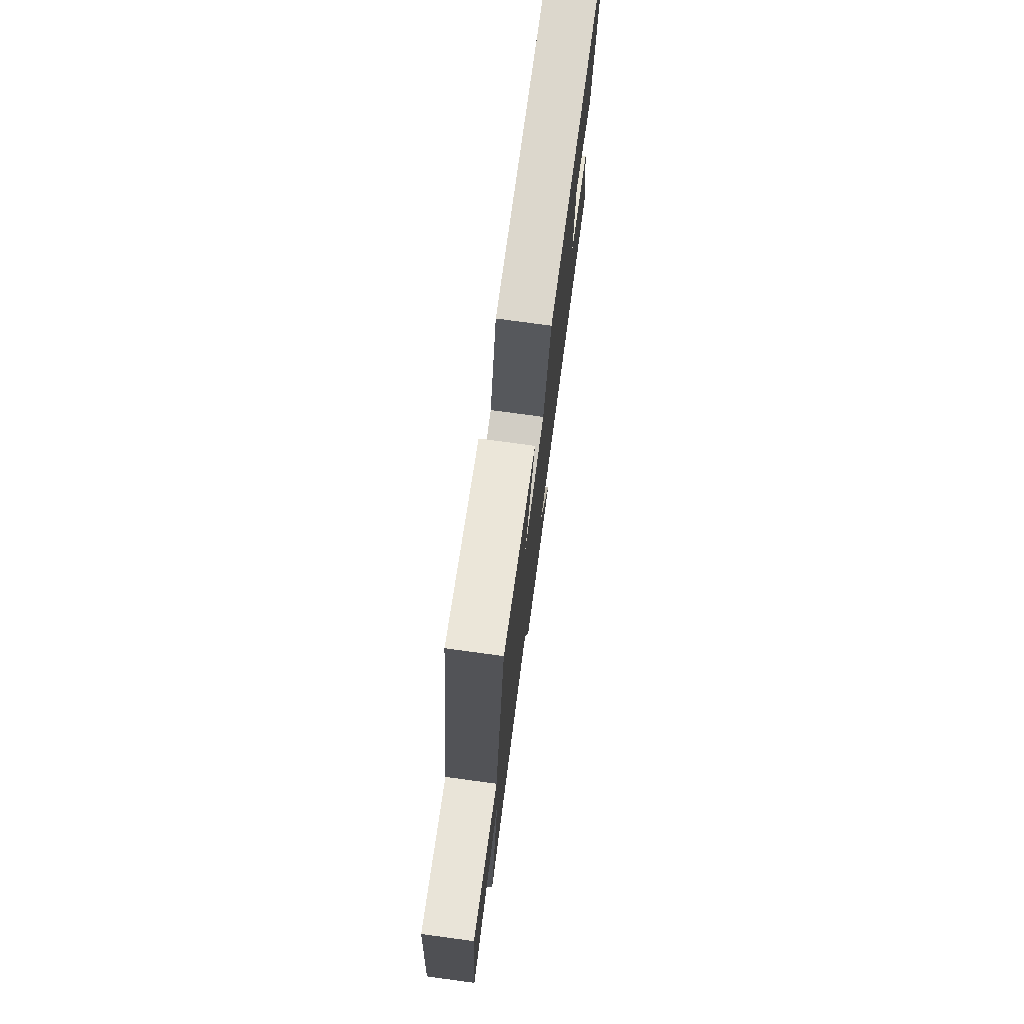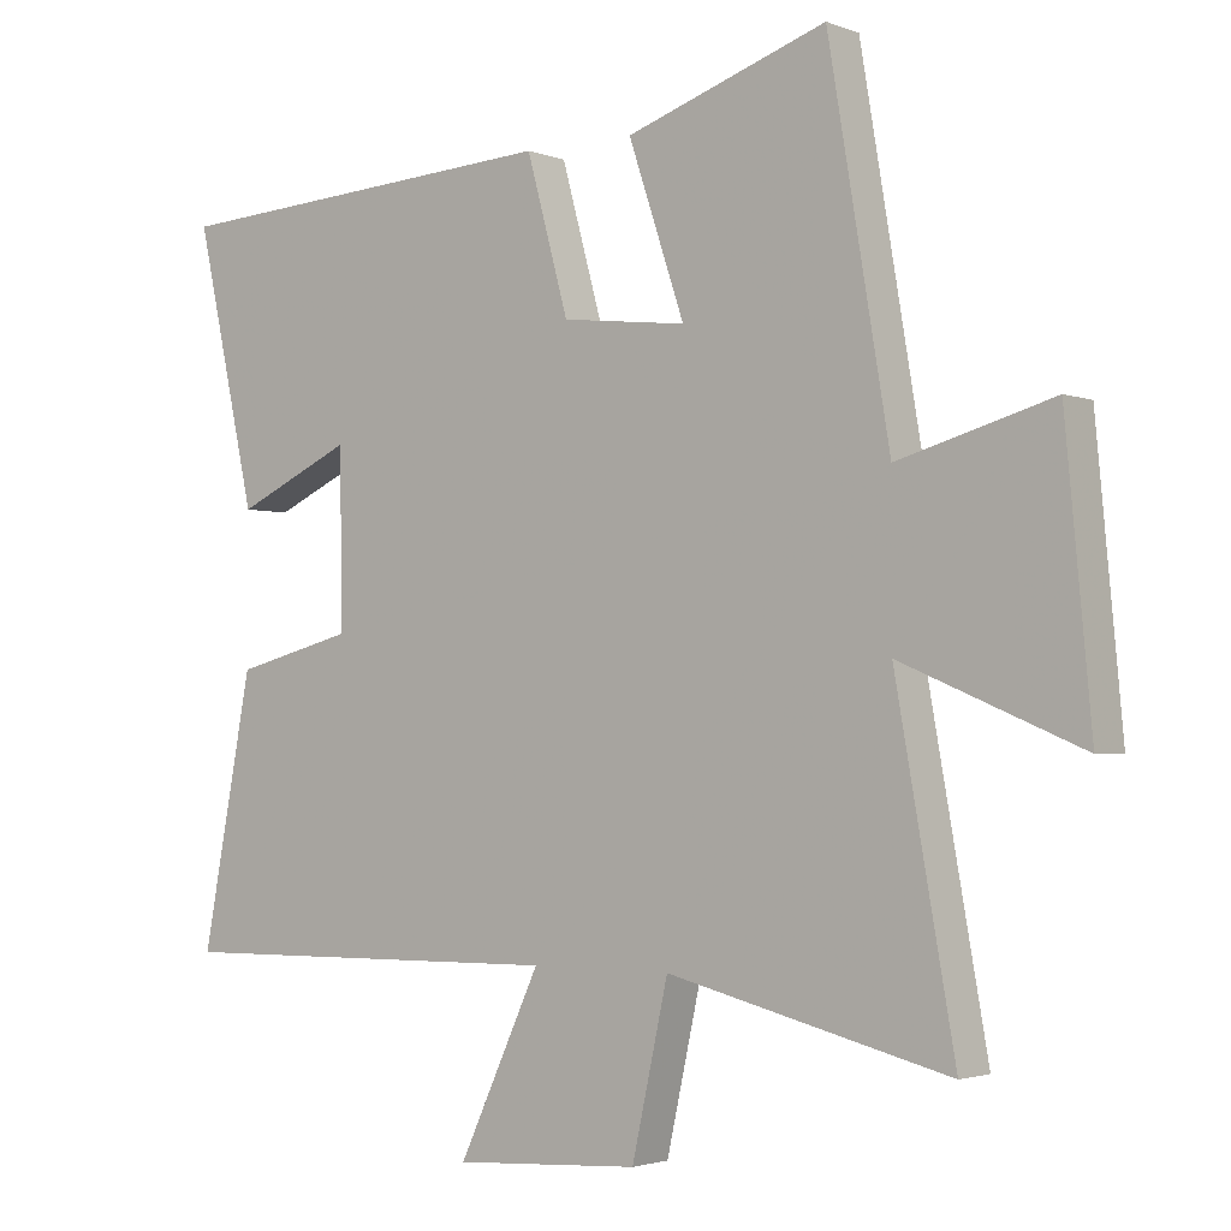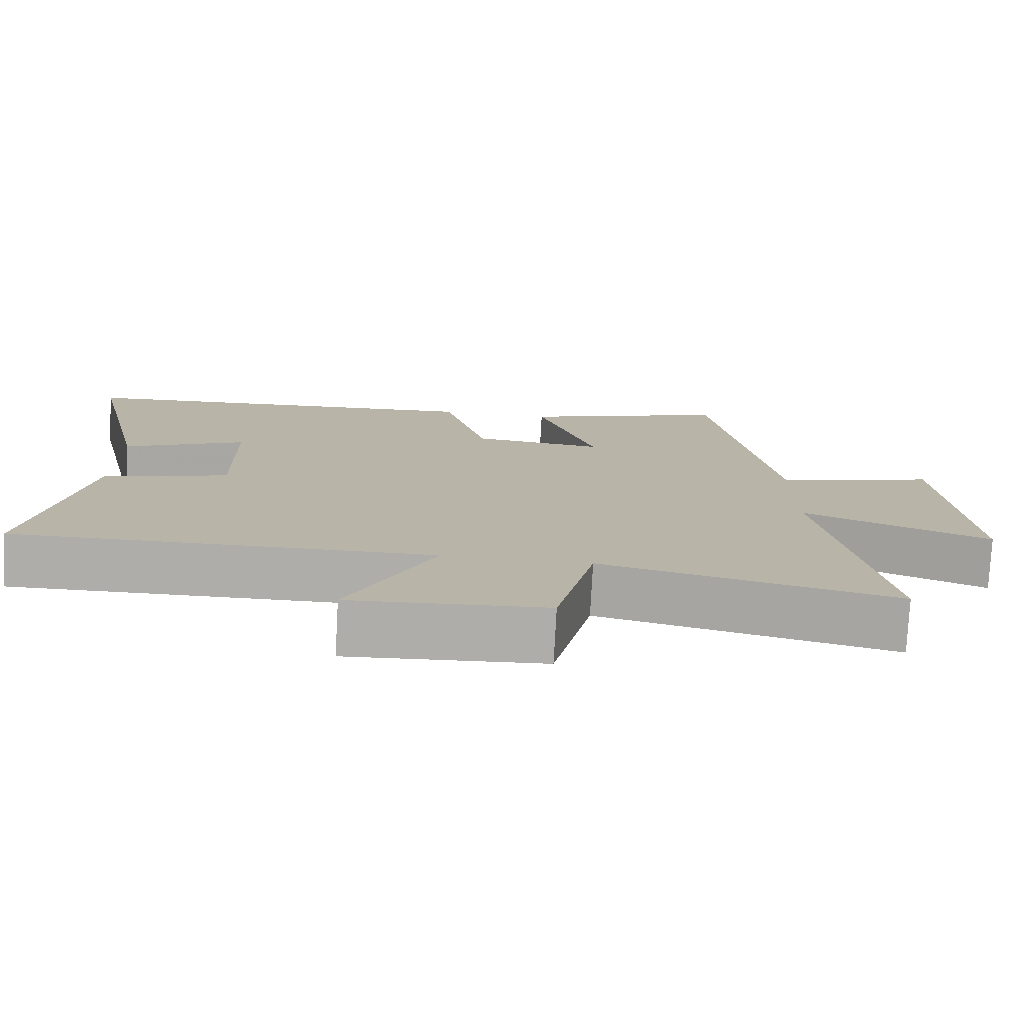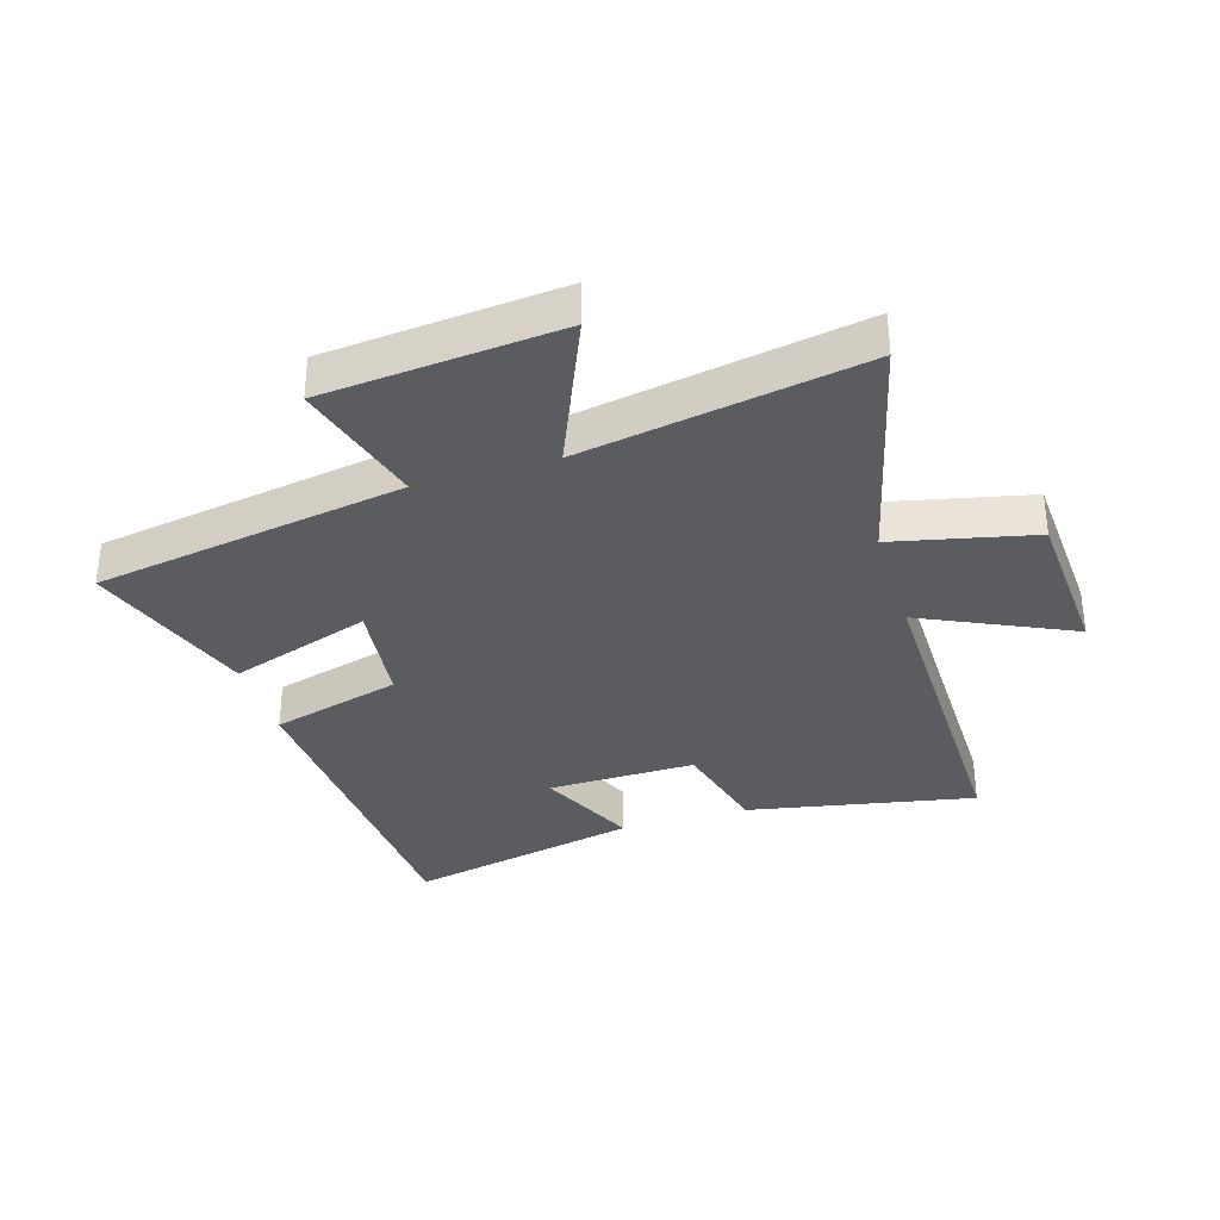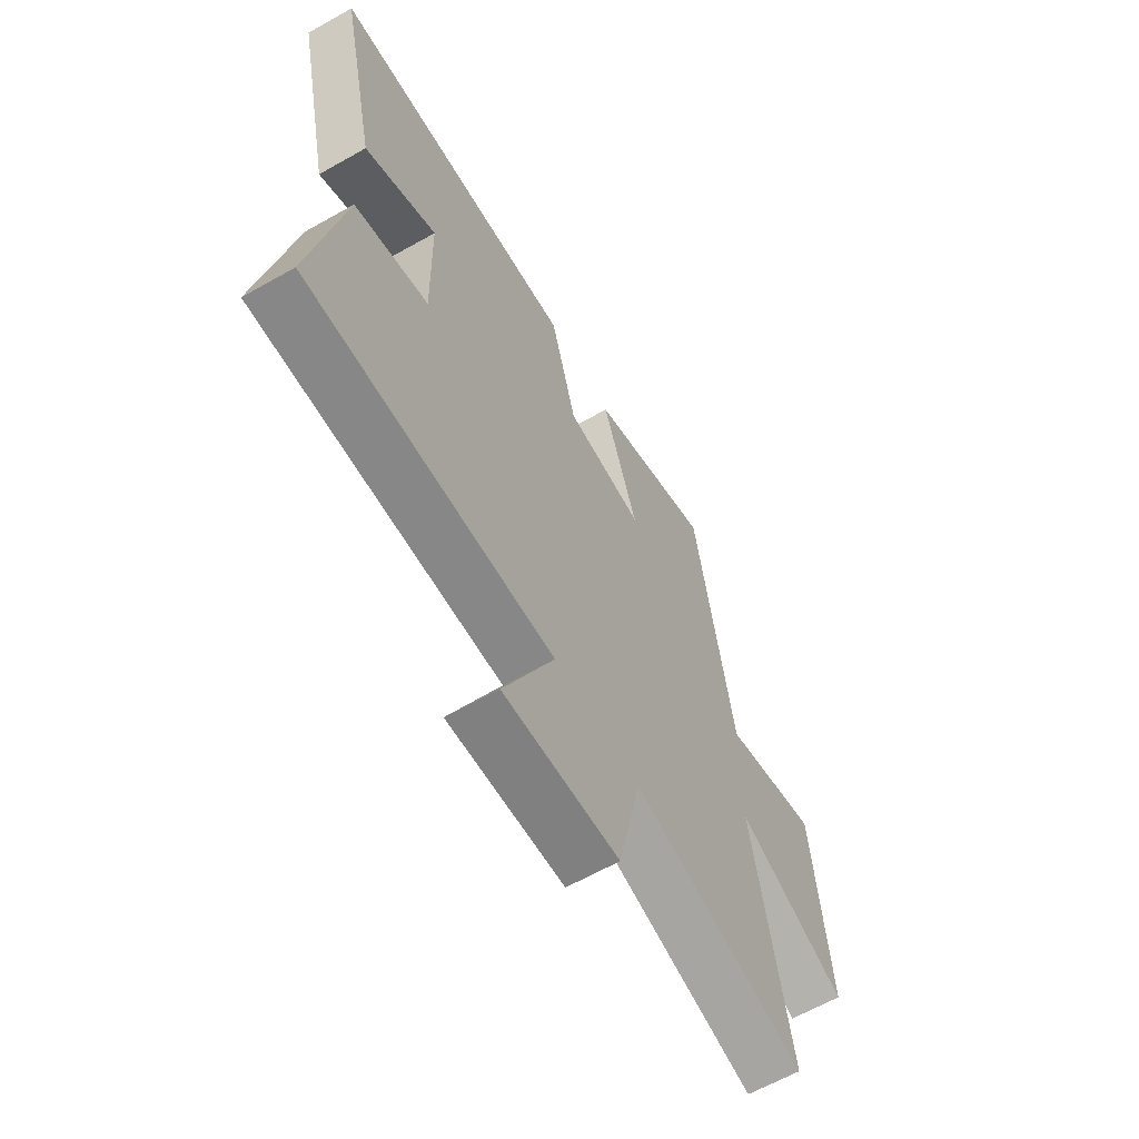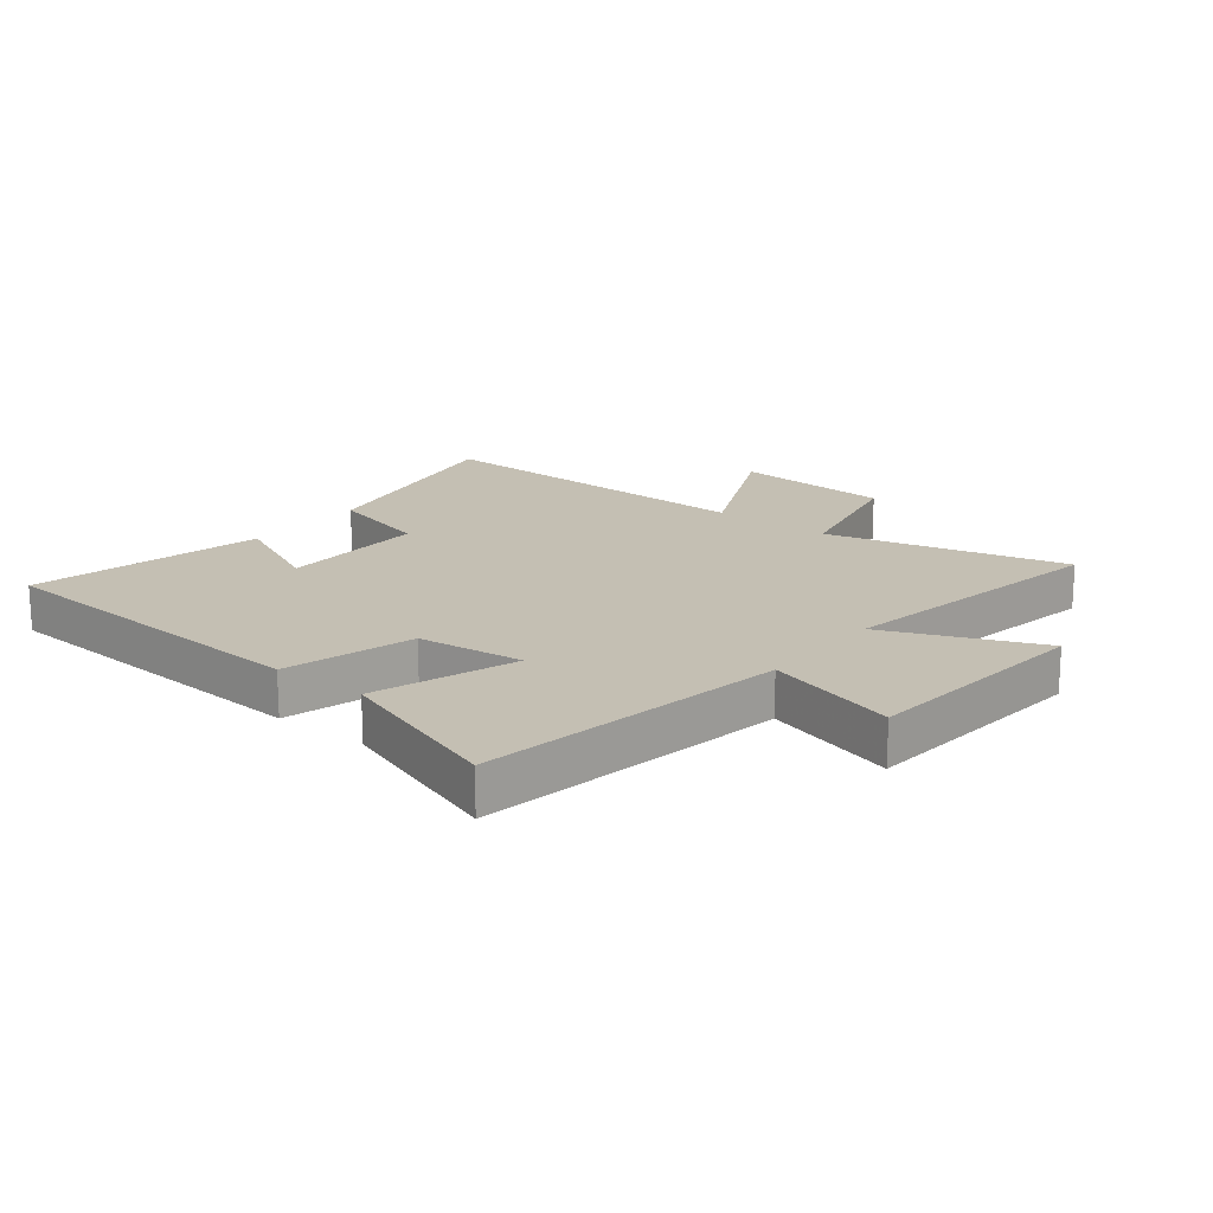
<metadata>
{"format":"obj","ext":"obj","renderer":"f3d","projection":"perspective","resolution":1024,"background":"white","views":[{"elev":76.7,"azim":97.7,"up":"+Z"},{"elev":-2.4,"azim":37.3,"up":"+Z"},{"elev":-77.1,"azim":-3.1,"up":"+Z"},{"elev":-34.0,"azim":106.9,"up":"+Y"},{"elev":-63.0,"azim":-60.2,"up":"+Z"},{"elev":17.9,"azim":38.4,"up":"+Y"}]}
</metadata>
<code>
v 0.414 0.07 0.597
v 0.5 0.07 0.085
v 0.717 0.07 0.147
v 0.753 0.07 -0.241
v 0.5 0.07 -0.135
v 0.583 0.07 -0.598
v 0.187 0.07 -0.5
v 0.136 0.07 -0.731
v -0.126 0.07 -0.747
v -0.011 0.07 -0.5
v -0.571 0.07 -0.507
v -0.5 0.07 -0.133
v -0.332 0.07 -0.089
v -0.336 0.07 0.155
v -0.5 0.07 0.079
v -0.585 0.07 0.464
v -0.024 0.07 0.5
v 0.035 0.07 0.286
v 0.211 0.07 0.266
v 0.132 0.07 0.5
v 0.414 0 0.597
v 0.5 0 0.085
v 0.717 0 0.147
v 0.753 0 -0.241
v 0.5 0 -0.135
v 0.583 0 -0.598
v 0.187 0 -0.5
v 0.136 0 -0.731
v -0.126 0 -0.747
v -0.011 0 -0.5
v -0.571 0 -0.507
v -0.5 0 -0.133
v -0.332 0 -0.089
v -0.336 0 0.155
v -0.5 0 0.079
v -0.585 0 0.464
v -0.024 0 0.5
v 0.035 0 0.286
v 0.211 0 0.266
v 0.132 0 0.5
f 19 20 1 2
f 18 19 2
f 16 17 18
f 16 18 2
f 14 15 16
f 14 16 2
f 13 14 2
f 12 13 2
f 11 12 2
f 10 11 2
f 7 8 9 10
f 7 10 2 3
f 5 6 7
f 5 7 3
f 3 4 5
f 22 21 40 39
f 22 39 38
f 38 37 36
f 22 38 36
f 36 35 34
f 22 36 34
f 22 34 33
f 22 33 32
f 22 32 31
f 22 31 30
f 30 29 28 27
f 23 22 30 27
f 27 26 25
f 23 27 25
f 25 24 23
f 1 21 22 2
f 2 22 23 3
f 3 23 24 4
f 4 24 25 5
f 5 25 26 6
f 6 26 27 7
f 7 27 28 8
f 8 28 29 9
f 9 29 30 10
f 10 30 31 11
f 11 31 32 12
f 12 32 33 13
f 13 33 34 14
f 14 34 35 15
f 15 35 36 16
f 16 36 37 17
f 17 37 38 18
f 18 38 39 19
f 19 39 40 20
f 20 40 21 1

</code>
